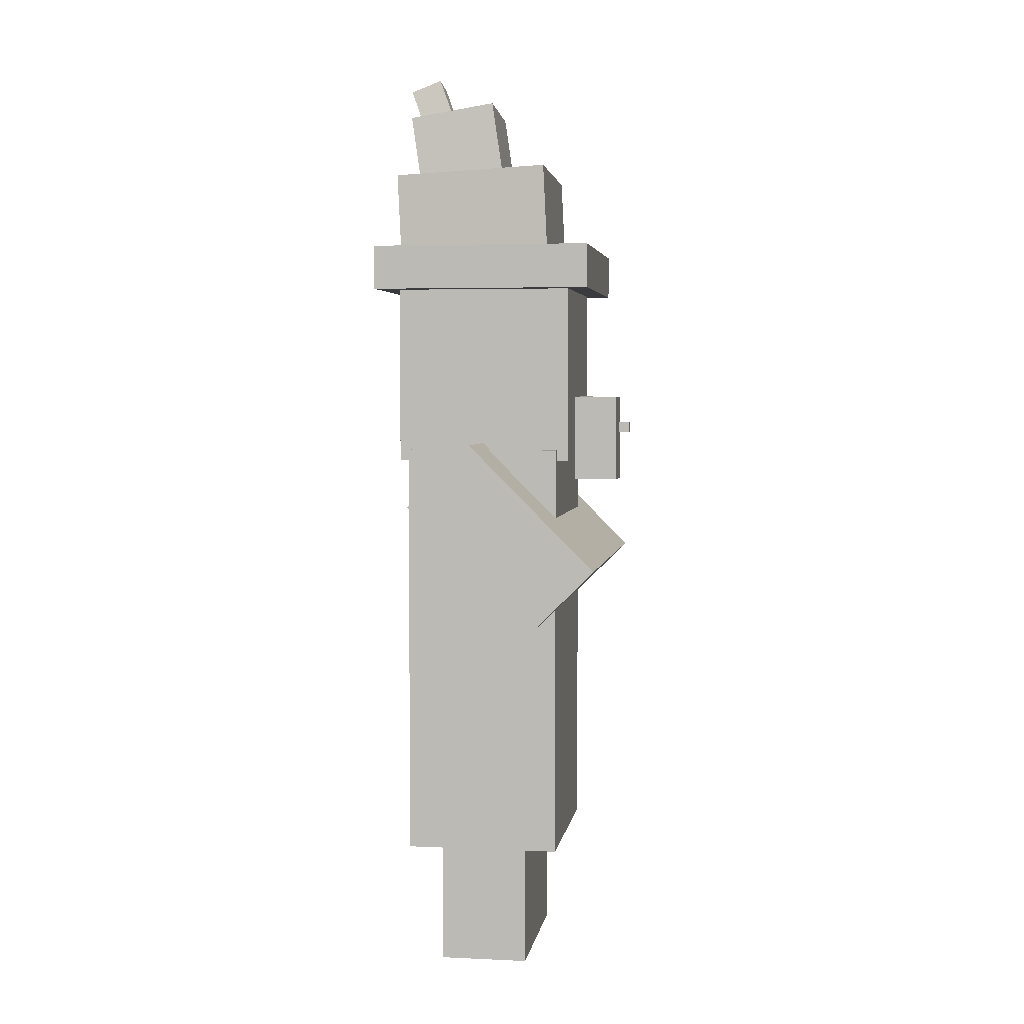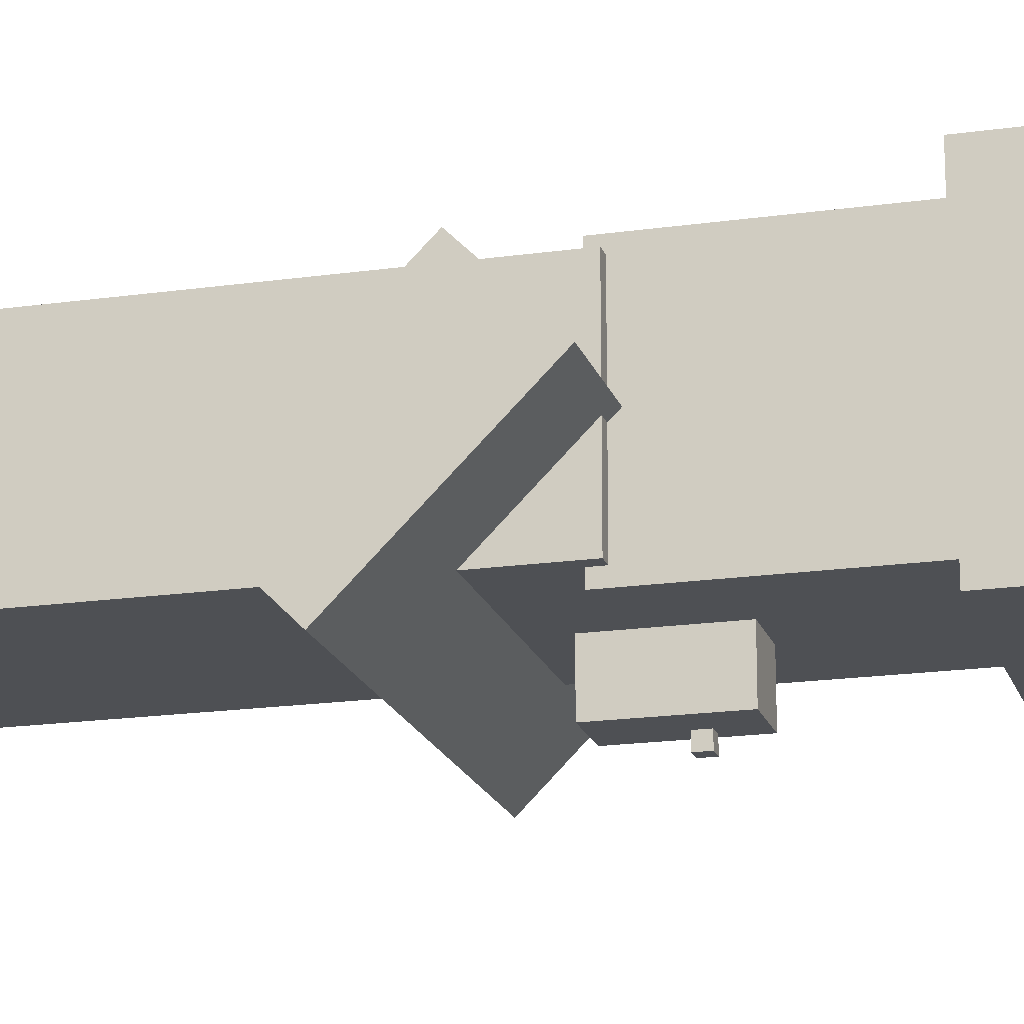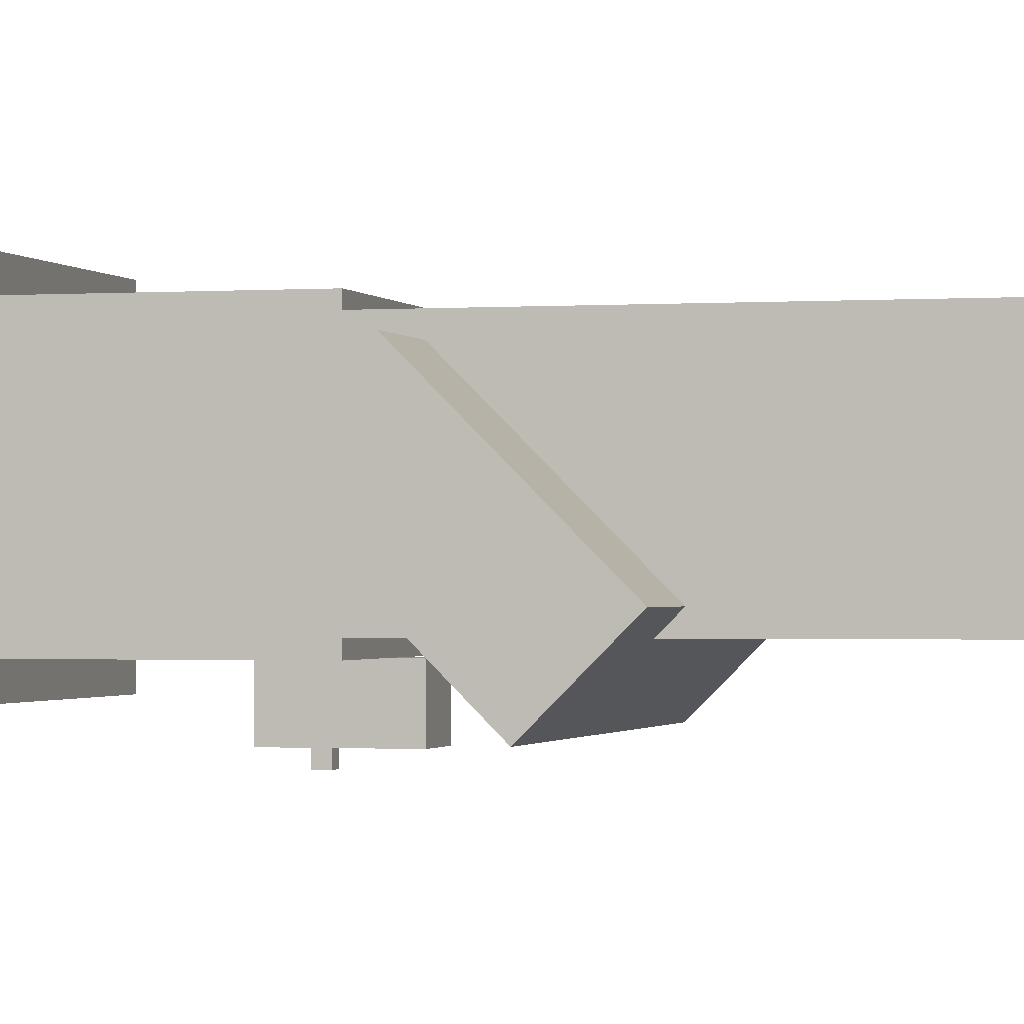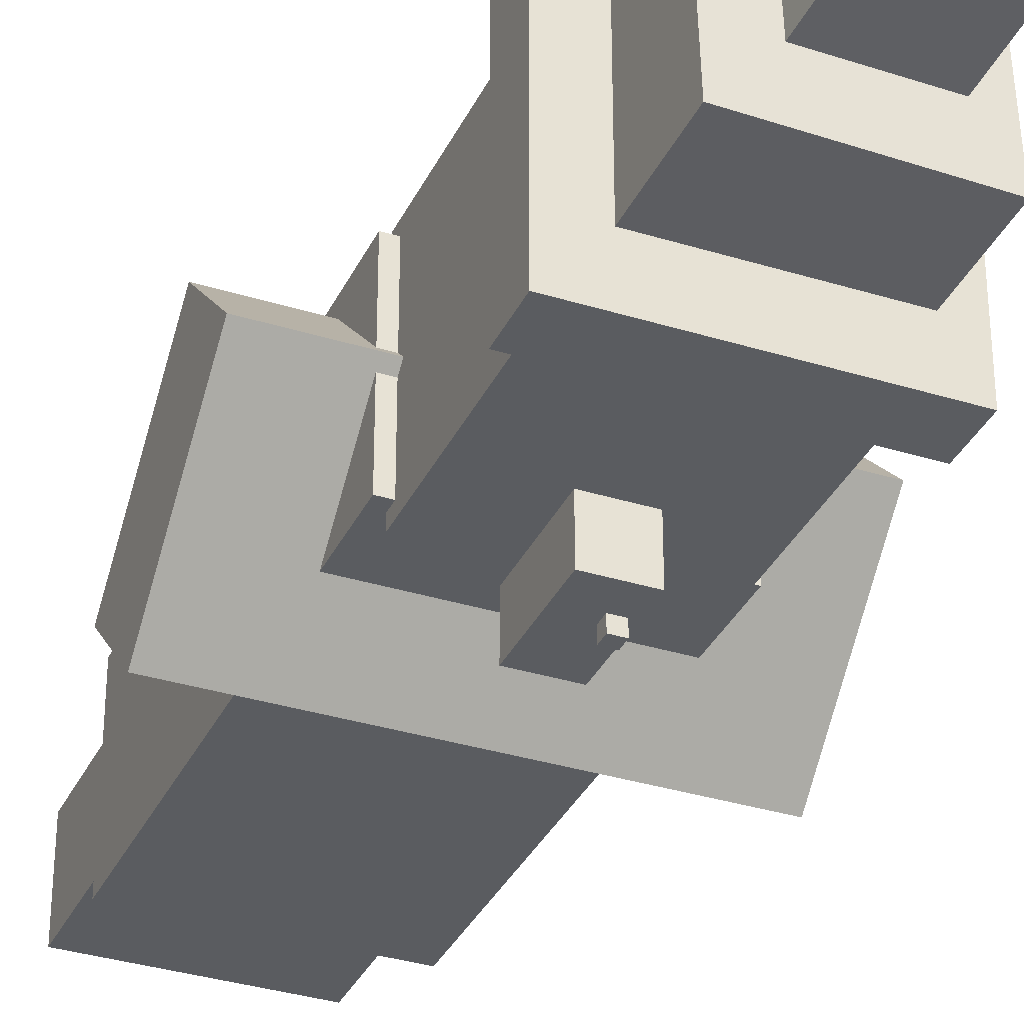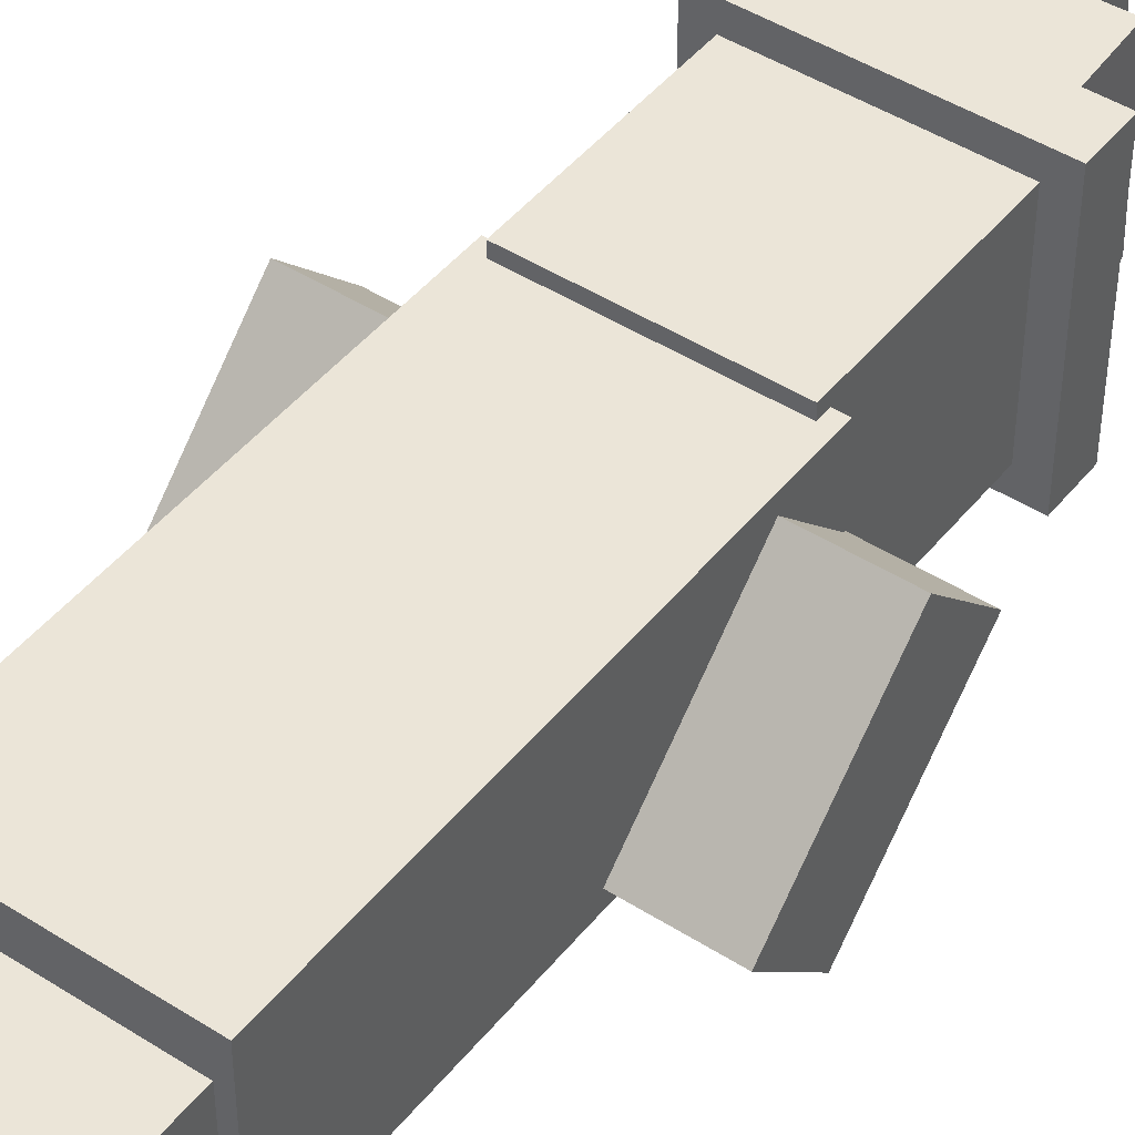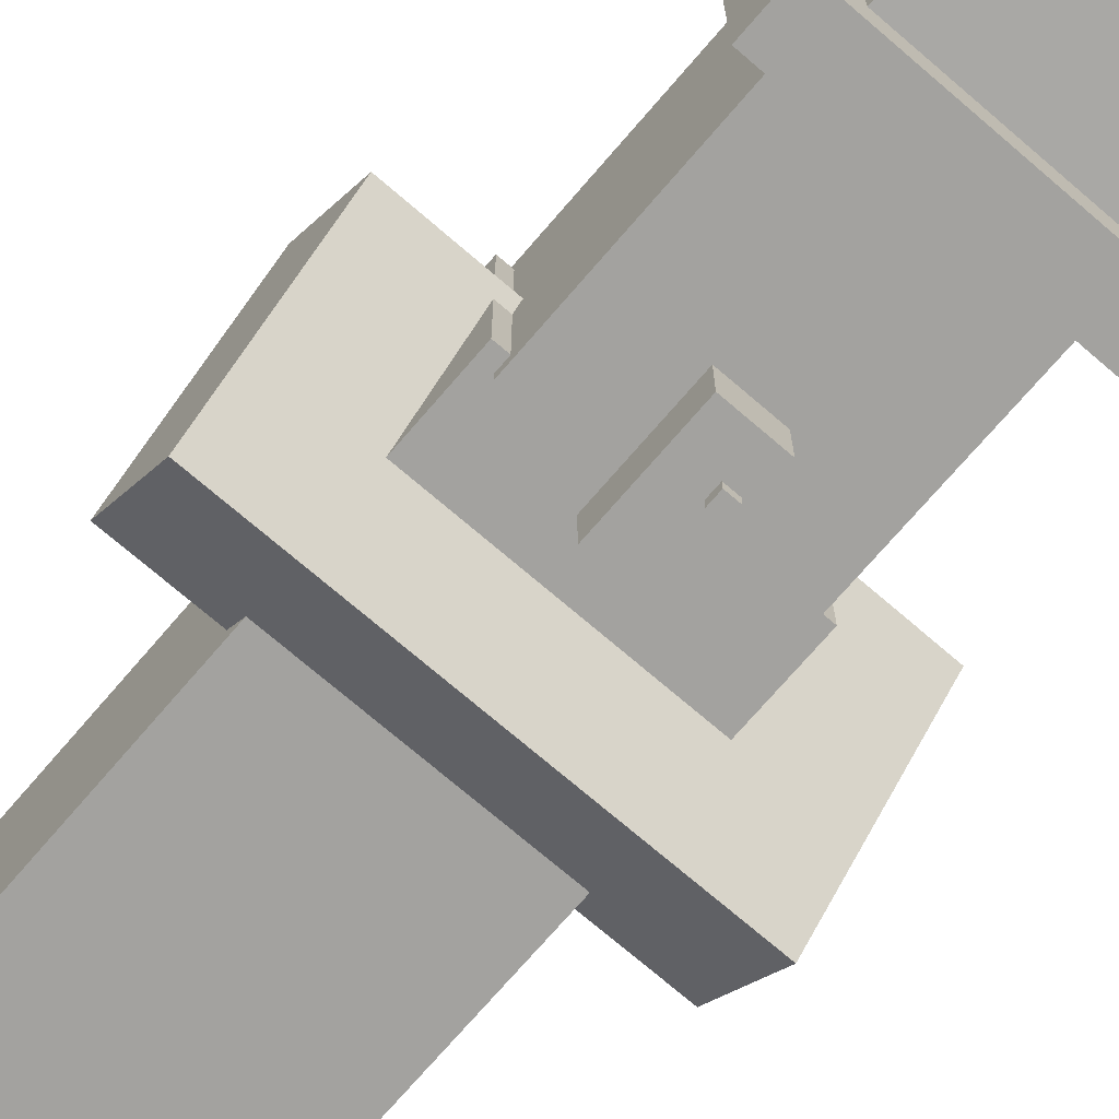
<metadata>
{"format":"obj","ext":"obj","renderer":"f3d","projection":"perspective","resolution":1024,"background":"white","views":[{"elev":3.8,"azim":98.7,"up":"+Y"},{"elev":-18.5,"azim":105.4,"up":"+Z"},{"elev":-1.1,"azim":-74.9,"up":"+Z"},{"elev":-34.2,"azim":157.2,"up":"+Z"},{"elev":45.7,"azim":36.3,"up":"+Z"},{"elev":-72.6,"azim":139.3,"up":"+Z"}]}
</metadata>
<code>
o nose
v 0.0625 1.688 -0.25
v 0.0625 1.688 -0.375
v 0.0625 1.438 -0.25
v 0.0625 1.438 -0.375
v -0.0625 1.688 -0.375
v -0.0625 1.688 -0.25
v -0.0625 1.438 -0.375
v -0.0625 1.438 -0.25
f 1 3 2
f 3 4 2
f 5 7 6
f 7 8 6
f 5 6 2
f 6 1 2
f 8 7 3
f 7 4 3
f 6 8 1
f 8 3 1
f 2 4 5
f 4 7 5
o nose
v -0.01562 1.609 -0.375
v -0.01562 1.609 -0.4062
v -0.01562 1.578 -0.375
v -0.01562 1.578 -0.4062
v -0.04688 1.609 -0.4062
v -0.04688 1.609 -0.375
v -0.04688 1.578 -0.4062
v -0.04688 1.578 -0.375
f 9 11 10
f 11 12 10
f 13 15 14
f 15 16 14
f 13 14 10
f 14 9 10
f 16 15 11
f 15 12 11
f 14 16 9
f 16 11 9
f 10 12 13
f 12 15 13
o hat4
v -0.06725 2.63 0.2757
v -0.07167 2.663 0.1881
v -0.0398 2.486 0.2199
v -0.04422 2.52 0.1323
v -0.1639 2.646 0.1863
v -0.1594 2.613 0.2739
v -0.1364 2.503 0.1305
v -0.132 2.469 0.2181
f 17 19 18
f 19 20 18
f 21 23 22
f 23 24 22
f 21 22 18
f 22 17 18
f 24 23 19
f 23 20 19
f 22 24 17
f 24 19 17
f 18 20 21
f 20 23 21
o hat3
v 0.06206 2.532 0.2509
v 0.05967 2.571 0.003926
v 0.08152 2.286 0.2118
v 0.07913 2.325 -0.03516
v -0.1896 2.551 0.003241
v -0.1872 2.512 0.2502
v -0.1701 2.305 -0.03585
v -0.1677 2.266 0.2111
f 25 27 26
f 27 28 26
f 29 31 30
f 31 32 30
f 29 30 26
f 30 25 26
f 32 31 27
f 31 28 27
f 30 32 25
f 32 27 25
f 26 28 29
f 28 31 29
o hat2
v 0.1942 2.345 0.2678
v 0.1936 2.368 -0.1691
v 0.2007 2.095 0.2547
v 0.2001 2.118 -0.1822
v -0.2437 2.356 -0.1691
v -0.2431 2.333 0.2678
v -0.2372 2.107 -0.1822
v -0.2366 2.084 0.2547
f 33 35 34
f 35 36 34
f 37 39 38
f 39 40 38
f 37 38 34
f 38 33 34
f 40 39 35
f 39 36 35
f 38 40 33
f 40 35 33
f 34 36 37
f 36 39 37
o hat
v 0.3125 2.128 0.3125
v 0.3125 2.128 -0.3125
v 0.3125 2.003 0.3125
v 0.3125 2.003 -0.3125
v -0.3125 2.128 -0.3125
v -0.3125 2.128 0.3125
v -0.3125 2.003 -0.3125
v -0.3125 2.003 0.3125
f 41 43 42
f 43 44 42
f 45 47 46
f 47 48 46
f 45 46 42
f 46 41 42
f 48 47 43
f 47 44 43
f 46 48 41
f 48 43 41
f 42 44 45
f 44 47 45
o head
v 0.25 2.125 0.25
v 0.25 2.125 -0.25
v 0.25 1.5 0.25
v 0.25 1.5 -0.25
v -0.25 2.125 -0.25
v -0.25 2.125 0.25
v -0.25 1.5 -0.25
v -0.25 1.5 0.25
f 49 51 50
f 51 52 50
f 53 55 54
f 55 56 54
f 53 54 50
f 54 49 50
f 56 55 51
f 55 52 51
f 54 56 49
f 56 51 49
f 50 52 53
f 52 55 53
o body
v 0.25 1.5 0.1875
v 0.25 1.5 -0.1875
v 0.25 0.75 0.1875
v 0.25 0.75 -0.1875
v -0.25 1.5 -0.1875
v -0.25 1.5 0.1875
v -0.25 0.75 -0.1875
v -0.25 0.75 0.1875
f 57 59 58
f 59 60 58
f 61 63 62
f 63 64 62
f 61 62 58
f 62 57 58
f 64 63 59
f 63 60 59
f 62 64 57
f 64 59 57
f 58 60 61
f 60 63 61
o body
v 0.2812 1.531 0.2188
v 0.2812 1.531 -0.2188
v 0.2812 0.3438 0.2188
v 0.2812 0.3438 -0.2188
v -0.2812 1.531 -0.2188
v -0.2812 1.531 0.2188
v -0.2812 0.3438 -0.2188
v -0.2812 0.3438 0.2188
f 65 67 66
f 67 68 66
f 69 71 70
f 71 72 70
f 69 70 66
f 70 65 66
f 72 71 67
f 71 68 67
f 70 72 65
f 72 67 65
f 66 68 69
f 68 71 69
o arms
v 0.25 1.198 0
v 0.25 1.375 -0.1768
v 0.25 1.021 -0.1768
v 0.25 1.198 -0.3536
v -0.25 1.375 -0.1768
v -0.25 1.198 0
v -0.25 1.198 -0.3536
v -0.25 1.021 -0.1768
f 73 75 74
f 75 76 74
f 77 79 78
f 79 80 78
f 77 78 74
f 78 73 74
f 80 79 75
f 79 76 75
f 78 80 73
f 80 75 73
f 74 76 77
f 76 79 77
o arms
v 0.5 1.375 0.1768
v 0.5 1.552 0
v 0.5 1.021 -0.1768
v 0.5 1.198 -0.3536
v 0.25 1.552 0
v 0.25 1.375 0.1768
v 0.25 1.198 -0.3536
v 0.25 1.021 -0.1768
f 81 83 82
f 83 84 82
f 85 87 86
f 87 88 86
f 85 86 82
f 86 81 82
f 88 87 83
f 87 84 83
f 86 88 81
f 88 83 81
f 82 84 85
f 84 87 85
o arms
v -0.25 1.375 0.1768
v -0.25 1.552 0
v -0.25 1.021 -0.1768
v -0.25 1.198 -0.3536
v -0.5 1.552 0
v -0.5 1.375 0.1768
v -0.5 1.198 -0.3536
v -0.5 1.021 -0.1768
f 89 91 90
f 91 92 90
f 93 95 94
f 95 96 94
f 93 94 90
f 94 89 90
f 96 95 91
f 95 92 91
f 94 96 89
f 96 91 89
f 90 92 93
f 92 95 93
o leg0
v 0.25 0.75 0.125
v 0.25 0.75 -0.125
v 0.25 0 0.125
v 0.25 0 -0.125
v 0 0.75 -0.125
v 0 0.75 0.125
v 0 0 -0.125
v 0 0 0.125
f 97 99 98
f 99 100 98
f 101 103 102
f 103 104 102
f 101 102 98
f 102 97 98
f 104 103 99
f 103 100 99
f 102 104 97
f 104 99 97
f 98 100 101
f 100 103 101
o leg1
v 0 0.75 0.125
v 0 0.75 -0.125
v 0 0 0.125
v 0 0 -0.125
v -0.25 0.75 -0.125
v -0.25 0.75 0.125
v -0.25 0 -0.125
v -0.25 0 0.125
f 105 107 106
f 107 108 106
f 109 111 110
f 111 112 110
f 109 110 106
f 110 105 106
f 112 111 107
f 111 108 107
f 110 112 105
f 112 107 105
f 106 108 109
f 108 111 109

</code>
